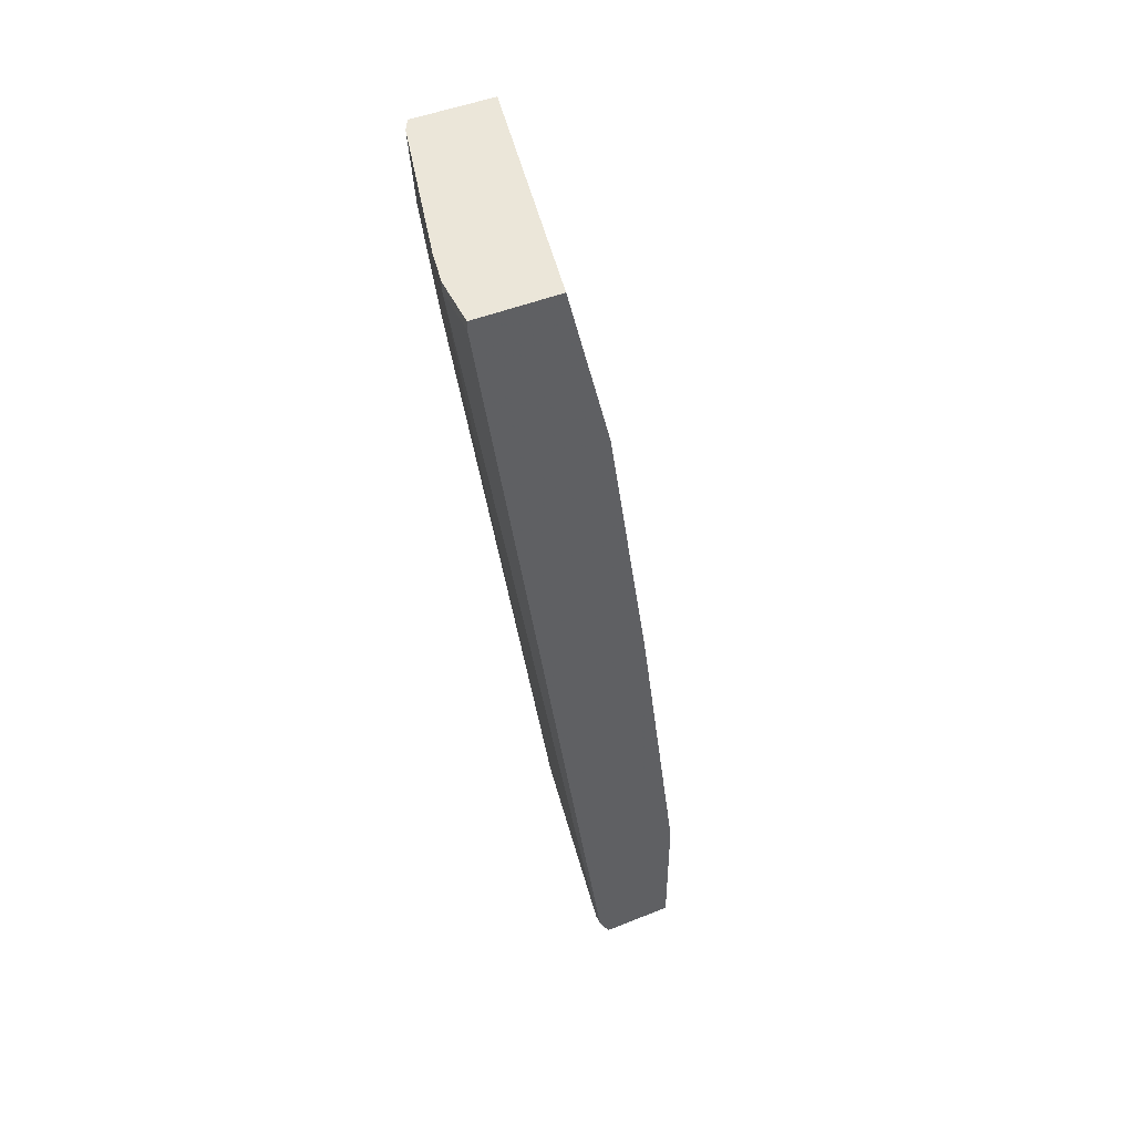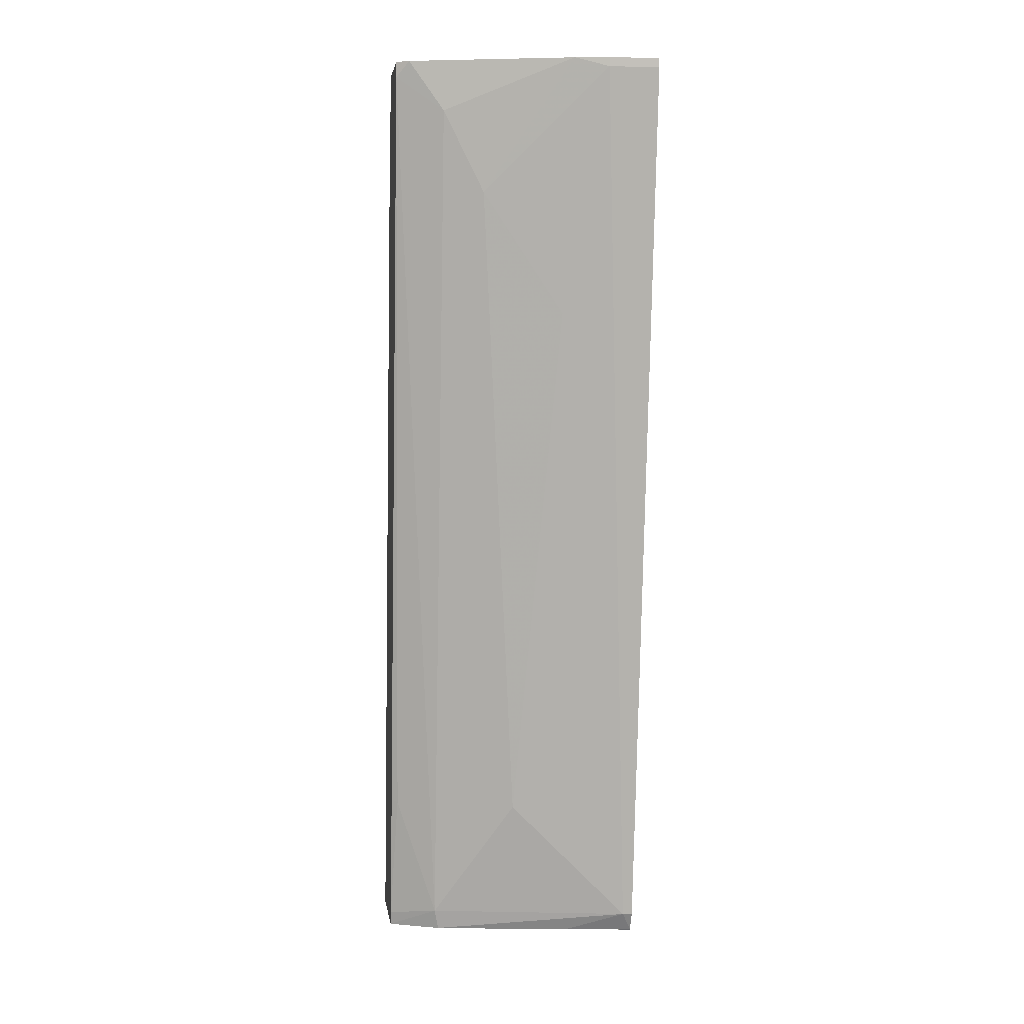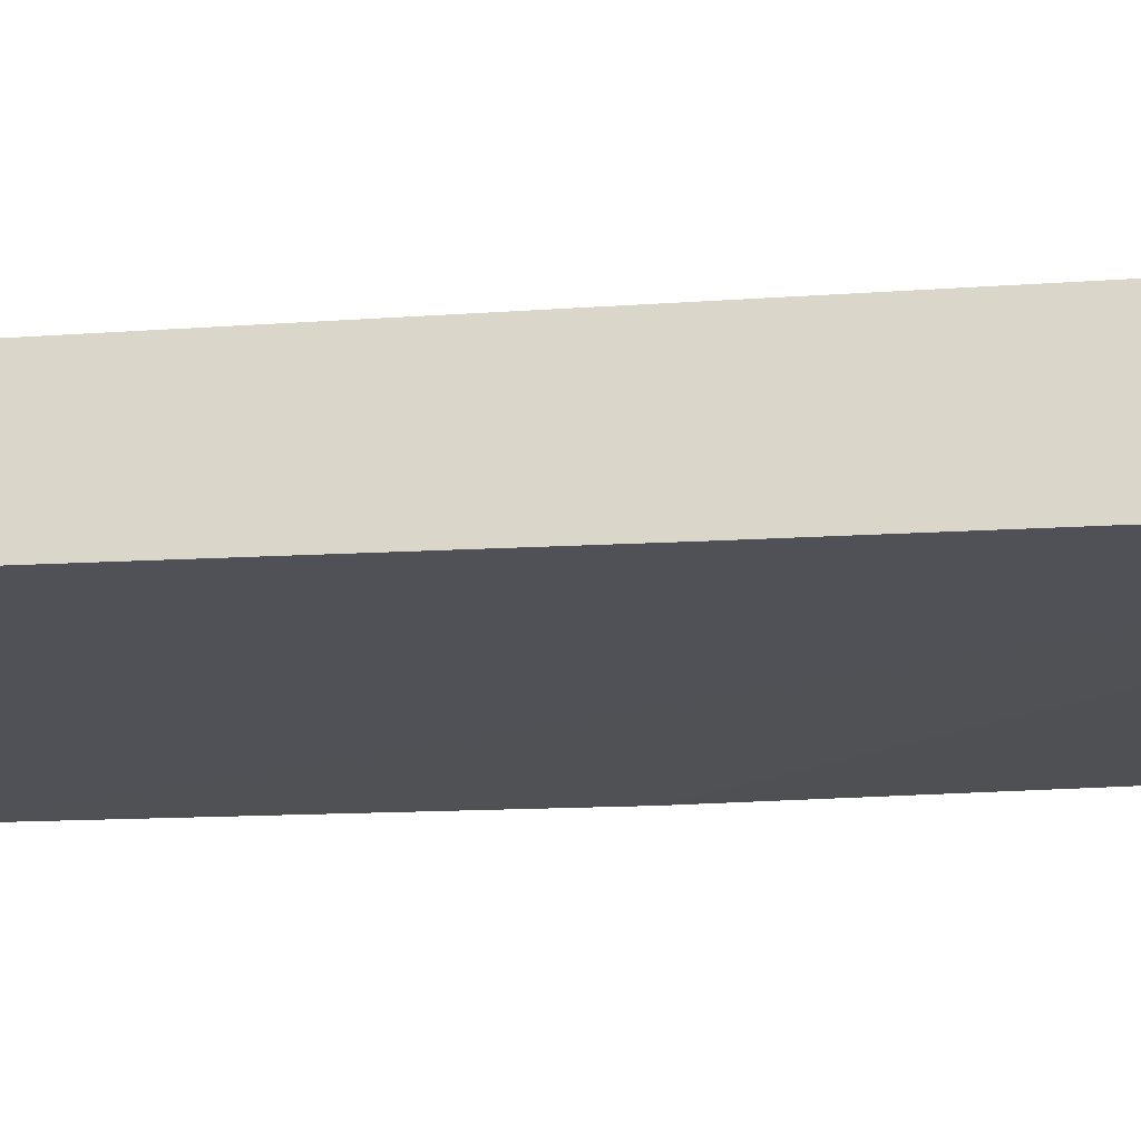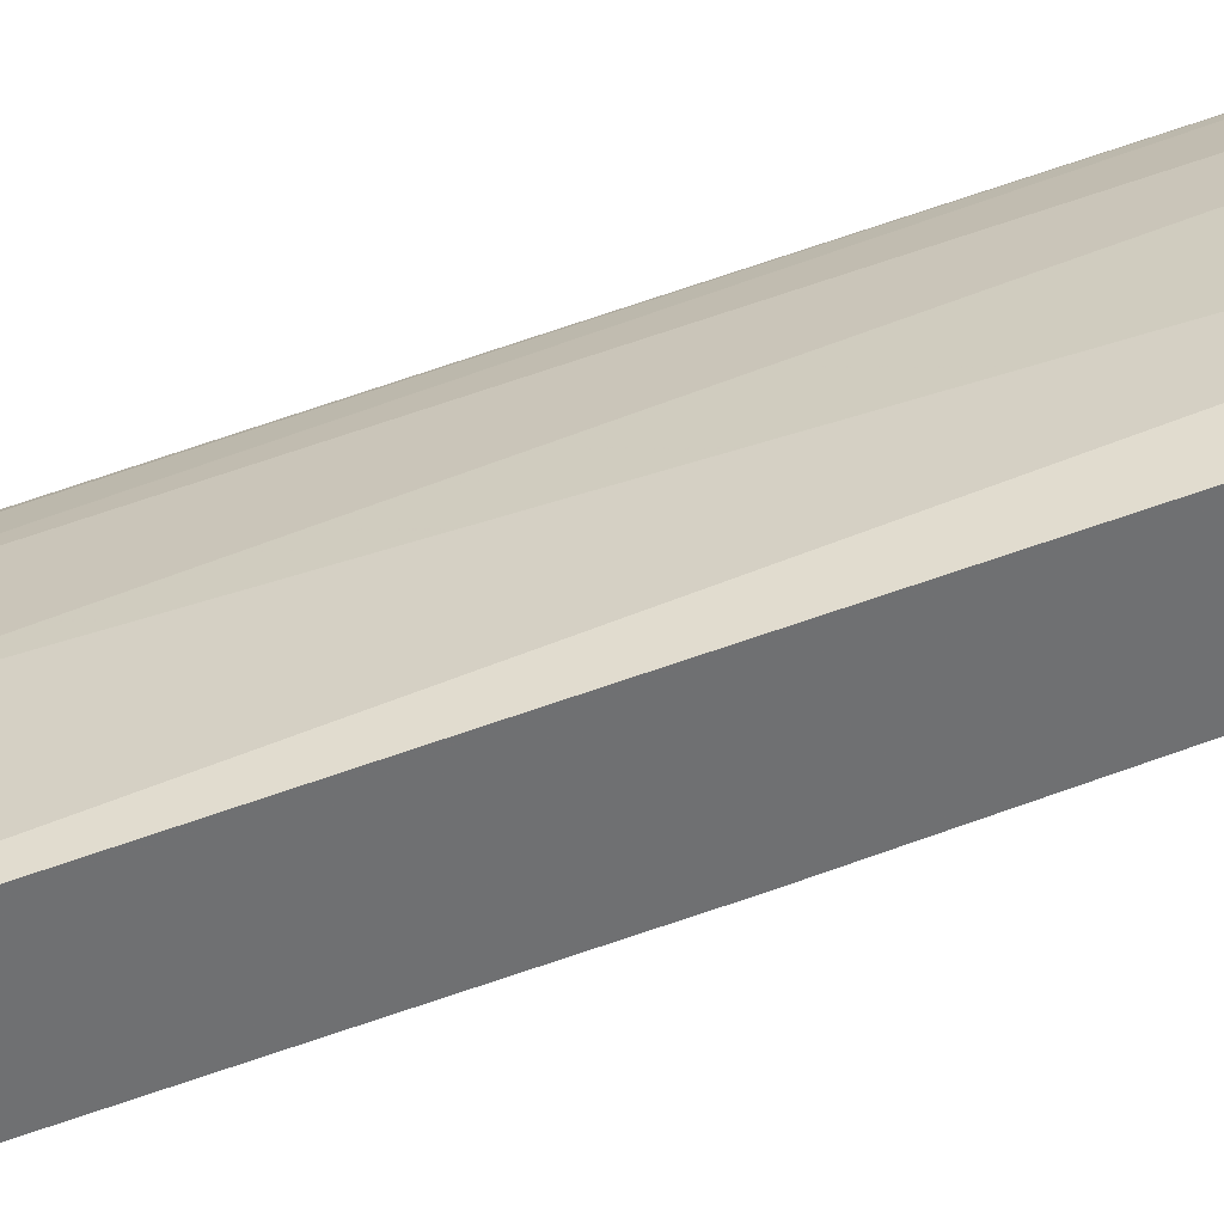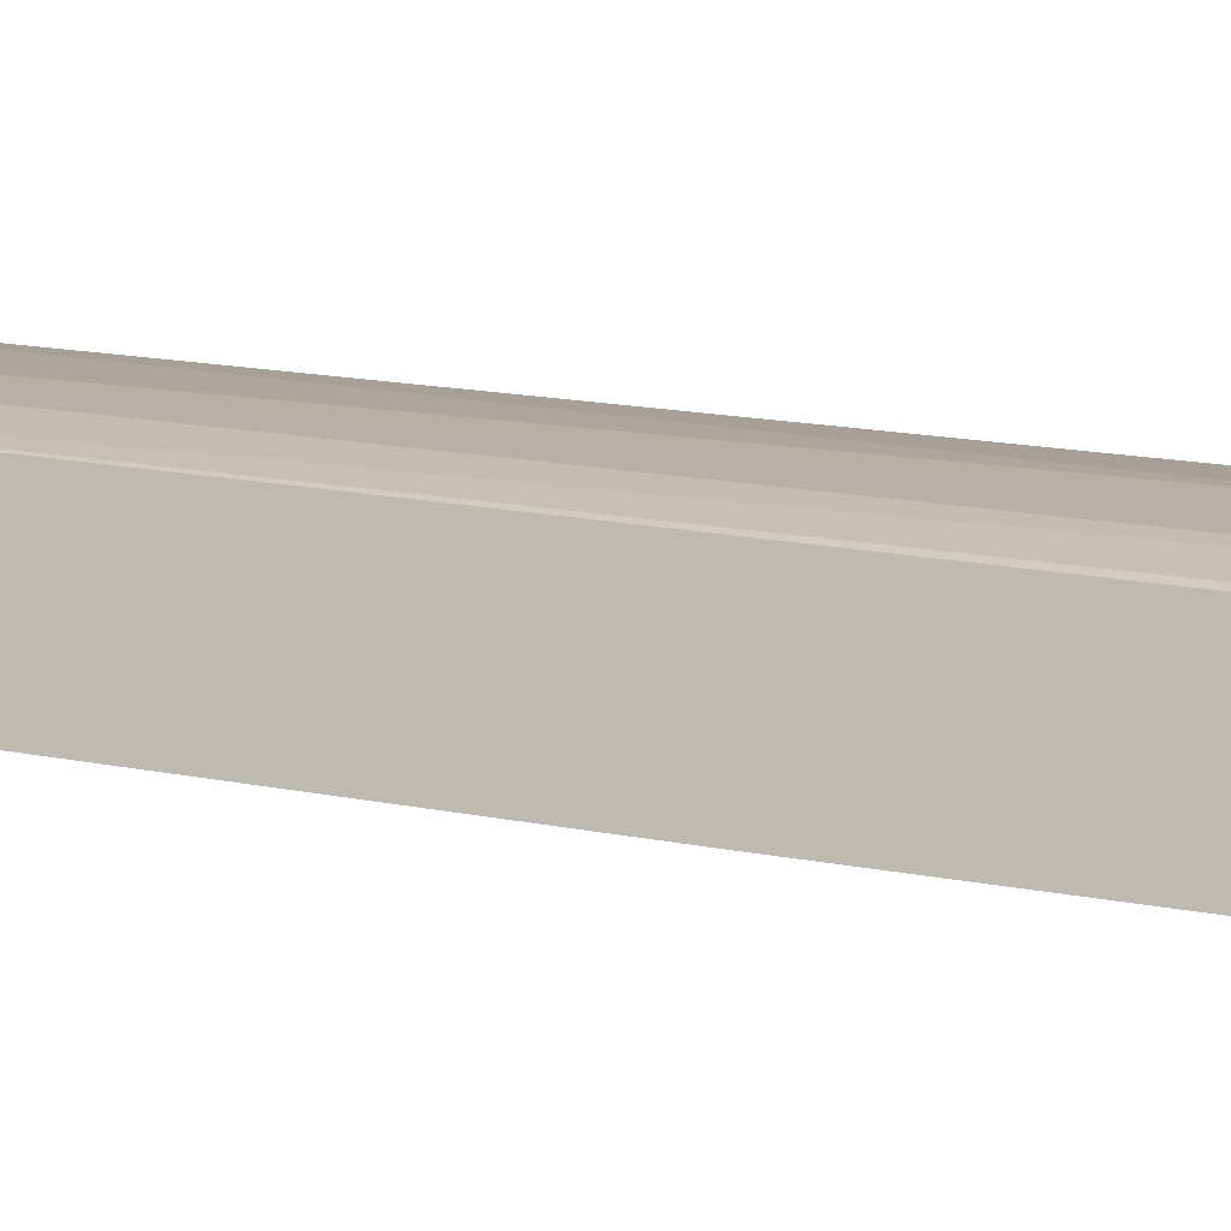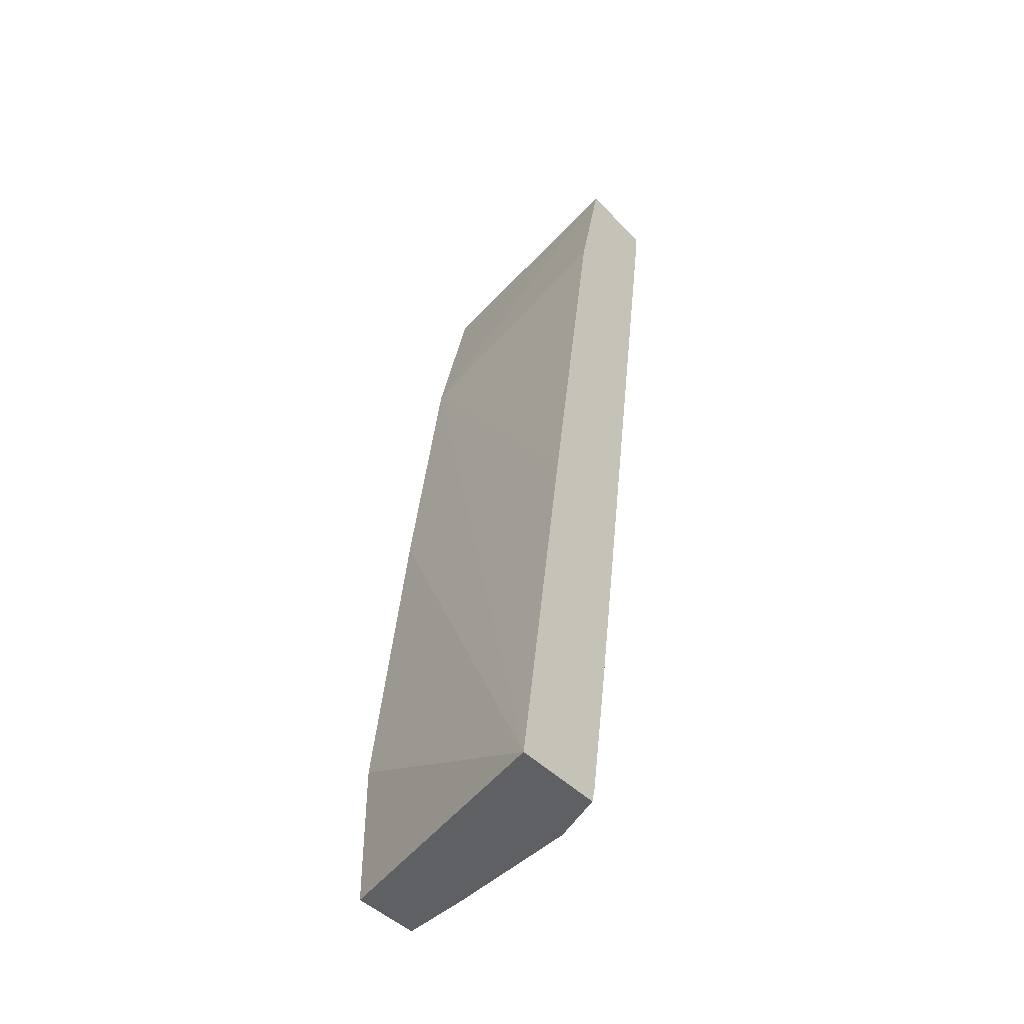
<metadata>
{"format":"obj","ext":"obj","renderer":"f3d","projection":"perspective","resolution":1024,"background":"white","views":[{"elev":47.3,"azim":65.6,"up":"+Y"},{"elev":3.1,"azim":-7.7,"up":"+Y"},{"elev":-33.2,"azim":-73.3,"up":"+Z"},{"elev":35.9,"azim":70.5,"up":"+Z"},{"elev":-5.7,"azim":-70.2,"up":"+Z"},{"elev":-44.1,"azim":-140.2,"up":"+Y"}]}
</metadata>
<code>
v -0.03154 0.1576 0.5992
v 0.00773 0.1576 0.5992
v -0.03154 0.1646 0.5992
v -0.05817 0.1646 0.5943
v -0.1262 0.06305 0.5677
v -0.06309 -0.03161 0.5677
v -0.06309 -0.2523 0.5362
v -0.03154 -0.5046 0.5046
v -1.362e-05 -0.5361 0.5046
v 0.00773 0.1646 0.5992
v 0.00773 -0.5361 0.5046
v -0.1843 0.1646 0.5628
v -0.1577 0.1261 0.5677
v -0.1577 -0.09469 0.5362
v -0.1262 -0.1577 0.5362
v -0.0946 -0.4415 0.5046
v -0.1577 -0.5361 0.4731
v -0.1545 -0.5522 0.4699
v -0.04721 -0.5522 0.4888
v 0.00773 -0.5516 0.4969
v 0.00773 0.1646 0.5362
v -0.1941 0.1646 0.5574
v -0.1941 0.1528 0.5574
v -0.1892 -0.4415 0.4731
v -0.1941 -0.541 0.4549
v -0.1941 -0.5521 0.4521
v -0.1737 -0.5522 0.4572
v 0.00773 -0.5522 0.4965
v -0.1941 0.1646 0.4943
v 0.00773 0.03147 0.5046
v -0.1941 -0.4391 0.4707
v -0.1941 -0.5522 0.4412
v 0.00773 -0.5522 0.4416
v -0.1941 0.05821 0.4707
v 0.00773 -0.1893 0.4731
v -0.1941 -0.5522 0.3804
v -0.1941 -0.2571 0.4234
v 0.00773 -0.4415 0.4416
f 18 33 28
f 18 36 33
f 18 32 36
f 18 27 32
f 18 26 27
f 17 23 24
f 17 24 25
f 17 25 26
f 15 17 16
f 14 17 15
f 14 23 17
f 13 23 14
f 18 28 19
f 12 23 13
f 17 26 18
f 19 28 20
f 23 31 24
f 22 29 34
f 12 22 23
f 35 38 36
f 33 36 38
f 30 37 34
f 30 36 37
f 30 35 36
f 29 30 34
f 26 32 27
f 24 31 25
f 22 25 31
f 22 26 25
f 22 32 26
f 22 36 32
f 22 37 36
f 22 34 37
f 21 30 29
f 9 20 11
f 22 31 23
f 9 18 19
f 2 38 35
f 2 33 38
f 2 28 33
f 2 20 28
f 2 11 20
f 1 11 2
f 1 9 11
f 1 8 9
f 1 6 7
f 1 5 6
f 1 4 5
f 1 3 4
f 1 10 3
f 1 2 10
f 9 19 20
f 2 35 30
f 2 30 21
f 1 7 8
f 3 10 21
f 9 17 18
f 2 21 10
f 8 16 17
f 8 17 9
f 7 16 8
f 5 16 6
f 5 15 16
f 6 16 7
f 5 13 14
f 4 13 5
f 4 12 13
f 3 12 4
f 3 22 12
f 5 14 15
f 3 21 29
f 3 29 22

</code>
